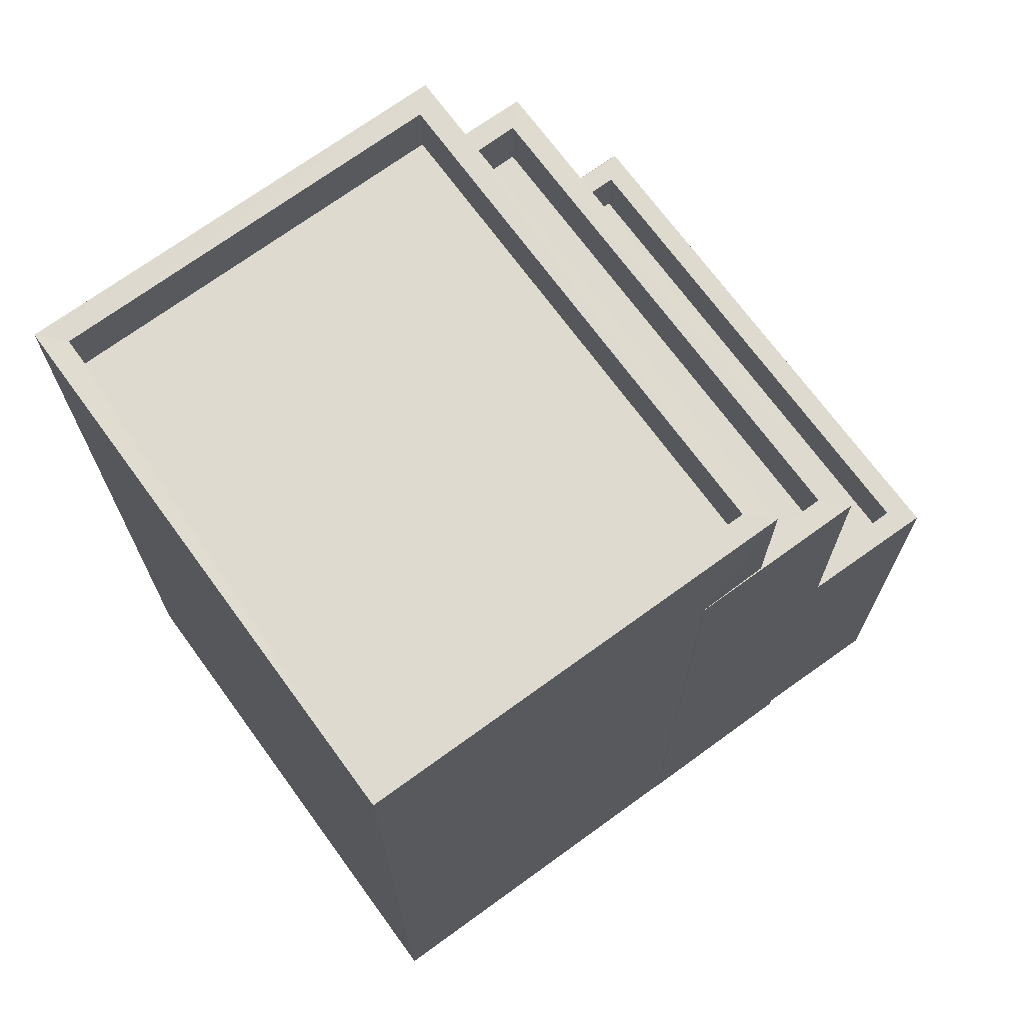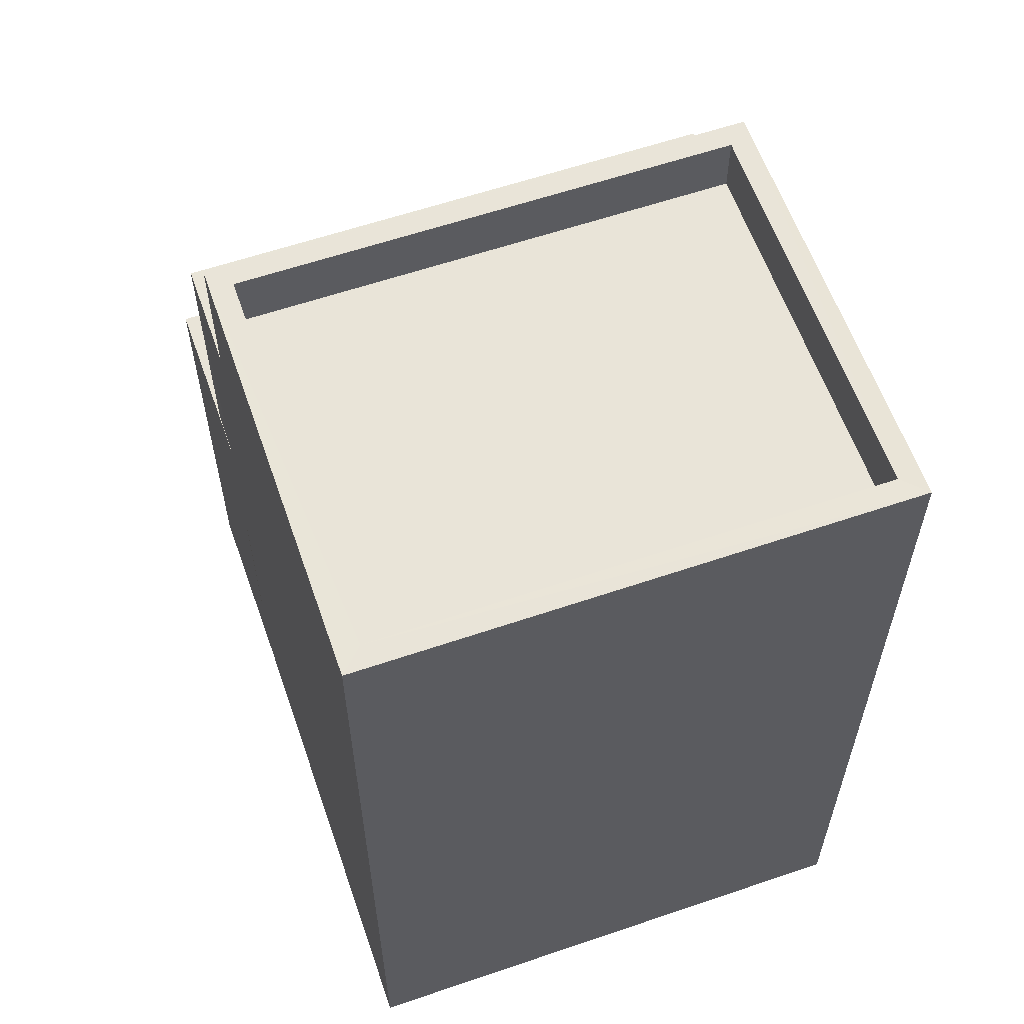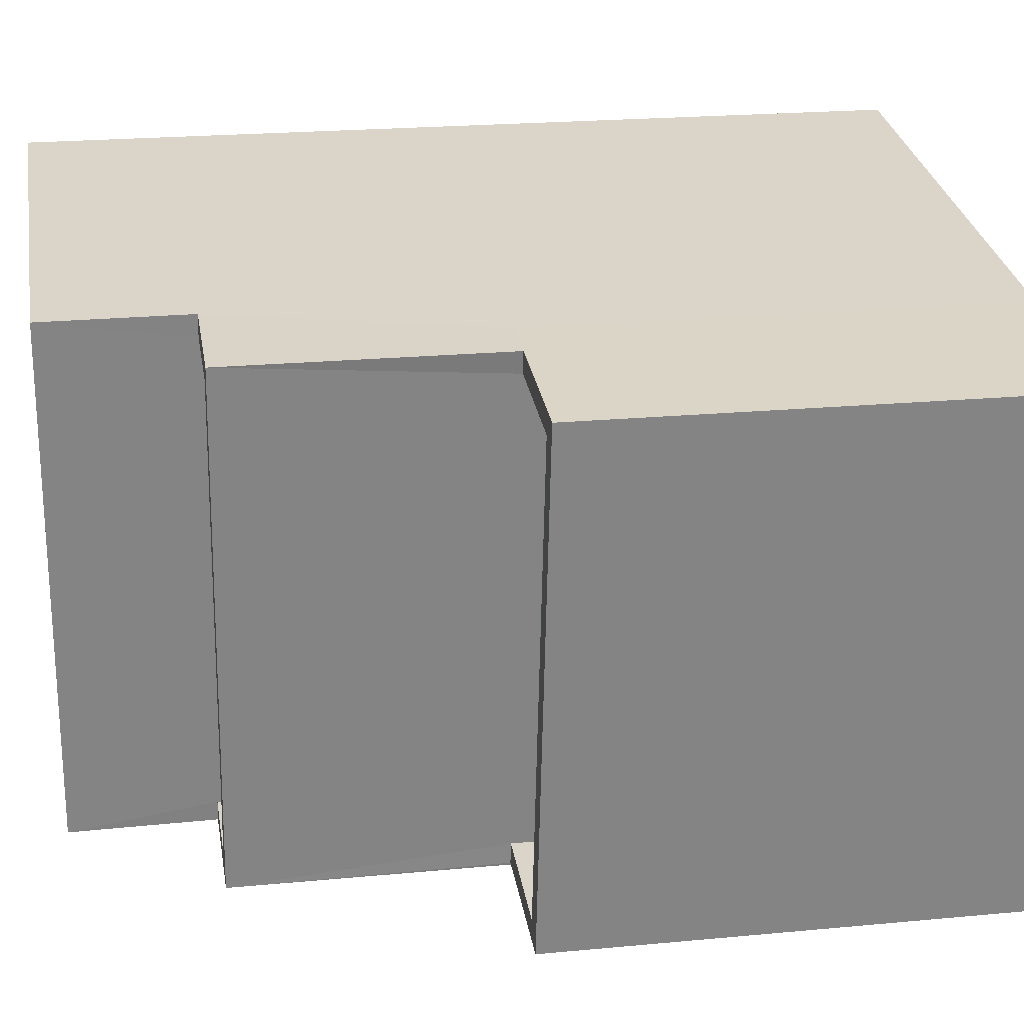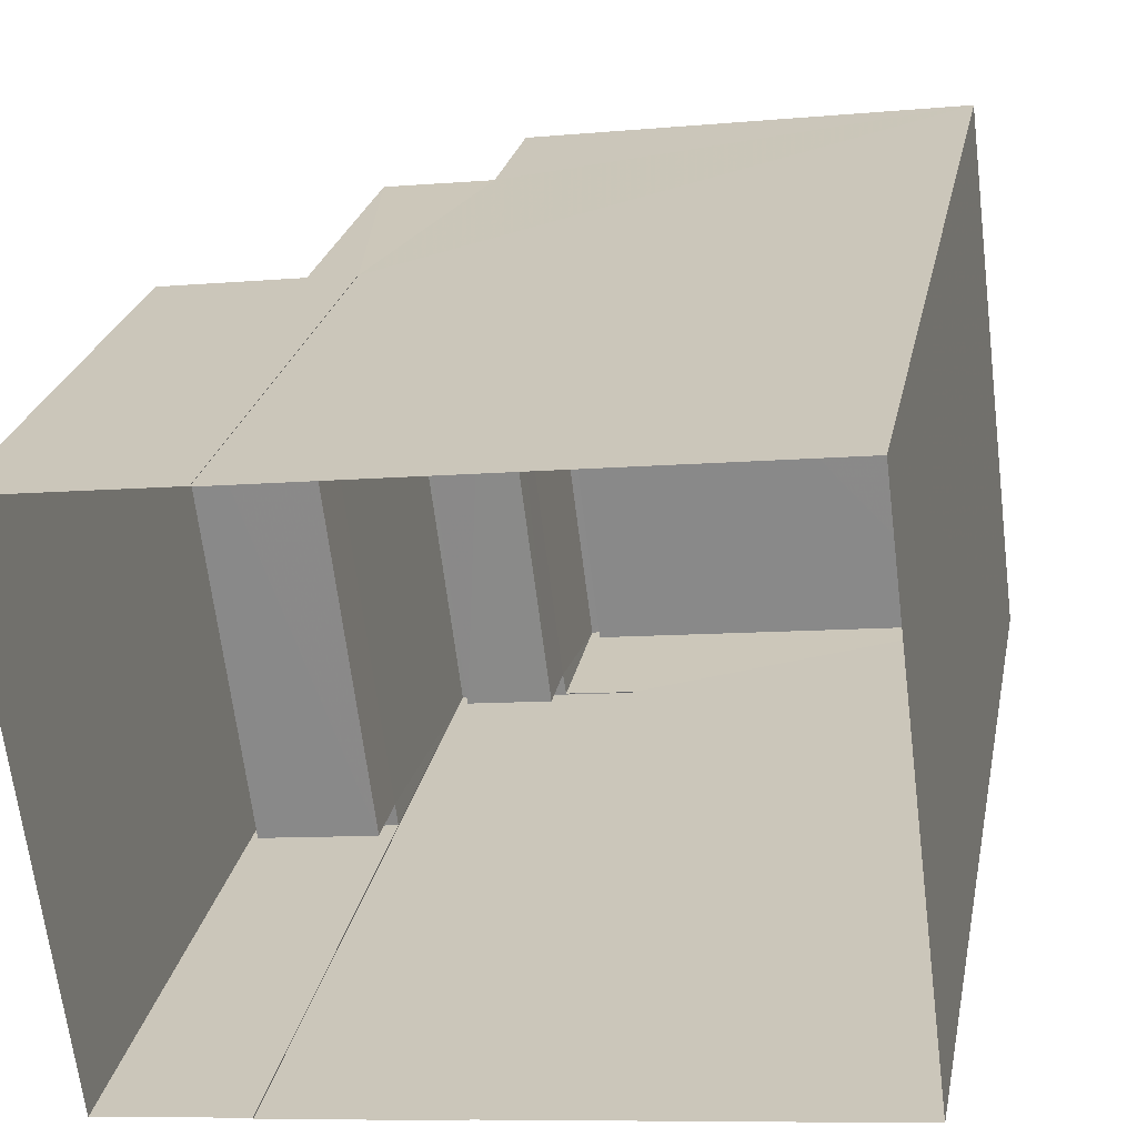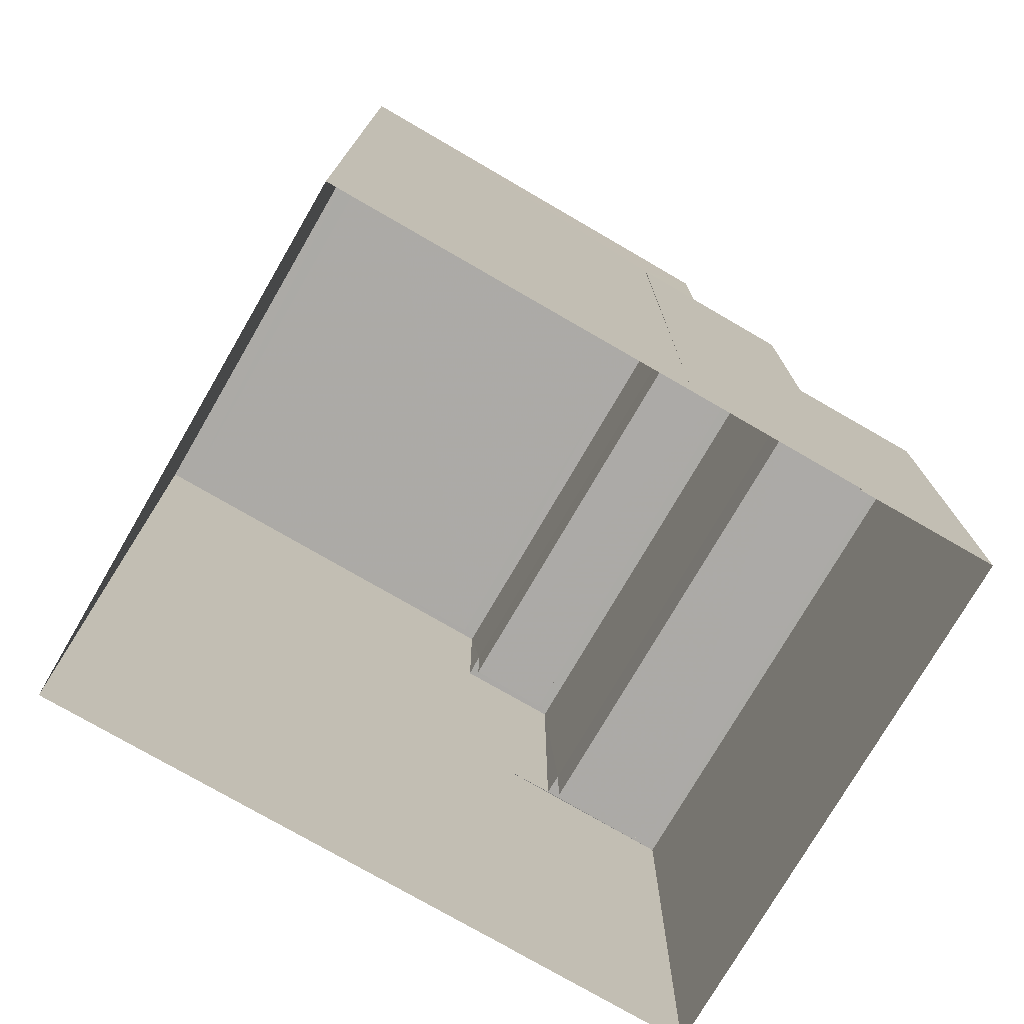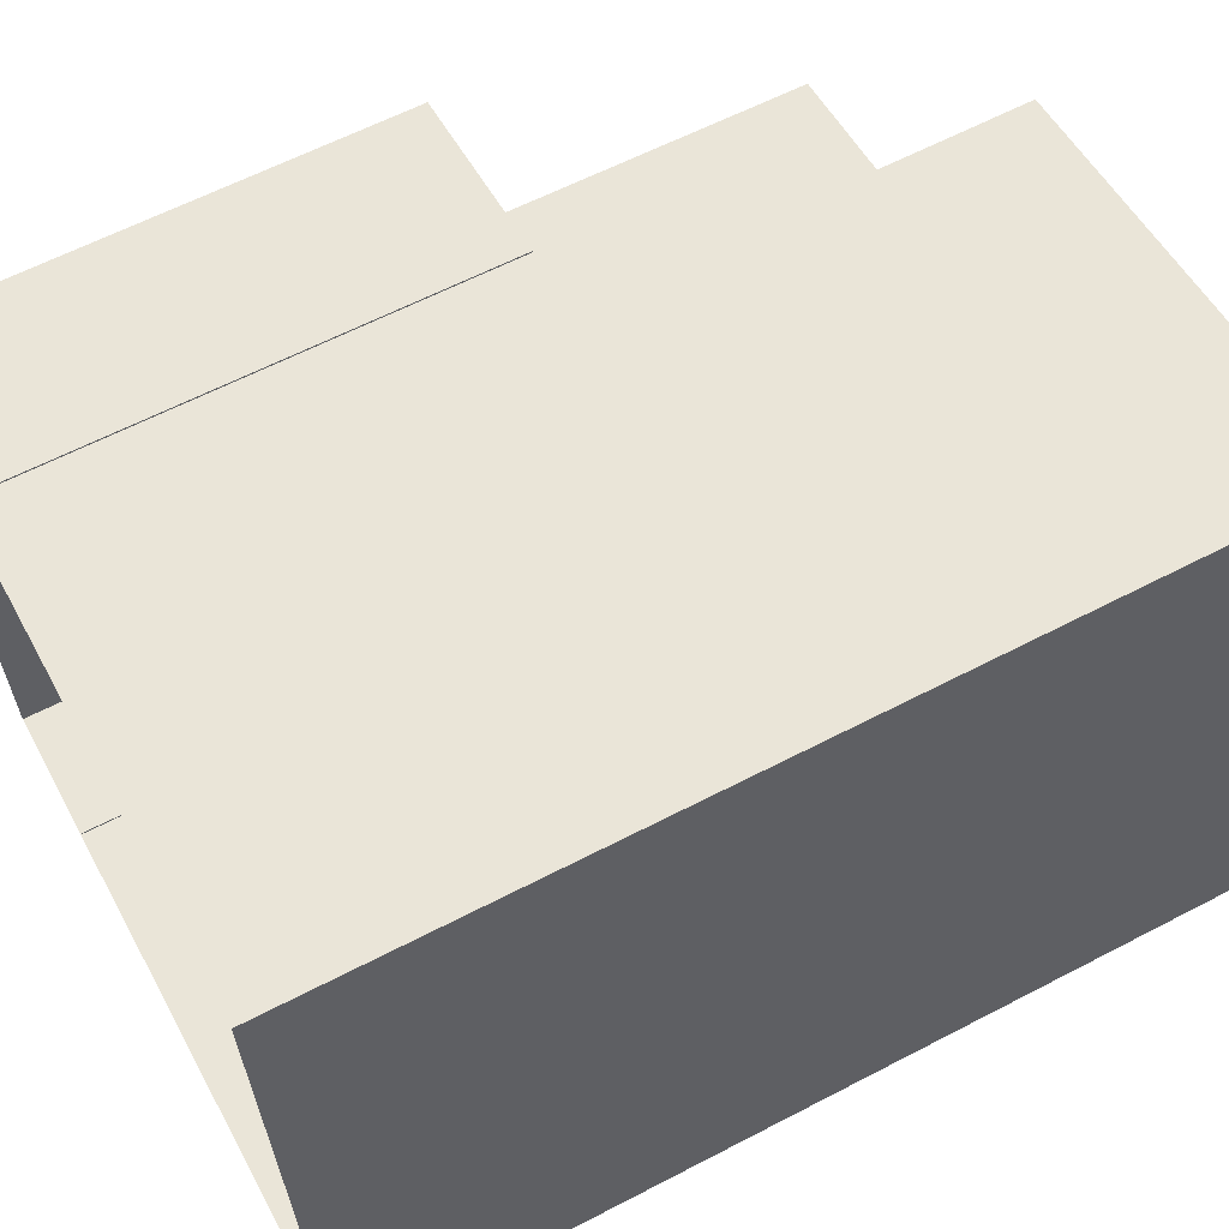
<metadata>
{"format":"obj","ext":"obj","renderer":"f3d","projection":"perspective","resolution":1024,"background":"white","views":[{"elev":70.7,"azim":-43.4,"up":"+Z"},{"elev":60.2,"azim":-116.5,"up":"+Z"},{"elev":21.6,"azim":80.5,"up":"+Y"},{"elev":24.6,"azim":-169.0,"up":"+Y"},{"elev":-76.0,"azim":-37.4,"up":"+Z"},{"elev":61.2,"azim":-118.0,"up":"+Y"}]}
</metadata>
<code>
v -8.882e+04 -9.885e+04 8.678
v -8.882e+04 -9.885e+04 8.678
v -8.882e+04 -9.885e+04 8.679
v -8.882e+04 -9.885e+04 8.679
v -8.882e+04 -9.885e+04 8.679
v -8.882e+04 -9.885e+04 8.678
v -8.882e+04 -9.885e+04 8.678
v -8.882e+04 -9.885e+04 8.678
v -8.883e+04 -9.885e+04 8.679
v -8.883e+04 -9.885e+04 8.678
v -8.882e+04 -9.885e+04 17.85
v -8.882e+04 -9.885e+04 17.85
v -8.882e+04 -9.885e+04 17.85
v -8.882e+04 -9.885e+04 17.85
v -8.882e+04 -9.885e+04 20.58
v -8.883e+04 -9.885e+04 20.58
v -8.882e+04 -9.885e+04 20.58
v -8.883e+04 -9.885e+04 20.58
v -8.882e+04 -9.885e+04 20.58
v -8.883e+04 -9.885e+04 20.58
v -8.883e+04 -9.885e+04 20.58
v -8.882e+04 -9.885e+04 20.58
v -8.882e+04 -9.885e+04 19.78
v -8.883e+04 -9.885e+04 19.78
v -8.882e+04 -9.885e+04 19.78
v -8.883e+04 -9.885e+04 19.78
v -8.882e+04 -9.885e+04 15.03
v -8.882e+04 -9.885e+04 15.03
v -8.882e+04 -9.885e+04 15.03
v -8.882e+04 -9.885e+04 15.03
v -8.882e+04 -9.885e+04 15.03
v -8.882e+04 -9.885e+04 15.03
v -8.882e+04 -9.885e+04 15.03
v -8.882e+04 -9.885e+04 15.03
v -8.882e+04 -9.885e+04 15.03
v -8.882e+04 -9.885e+04 15.03
v -8.882e+04 -9.885e+04 14.23
v -8.882e+04 -9.885e+04 14.23
v -8.882e+04 -9.885e+04 14.23
v -8.882e+04 -9.885e+04 14.23
v -8.882e+04 -9.885e+04 18.65
v -8.882e+04 -9.885e+04 18.65
v -8.882e+04 -9.885e+04 18.65
v -8.882e+04 -9.885e+04 18.65
v -8.882e+04 -9.885e+04 18.65
v -8.882e+04 -9.885e+04 18.65
v -8.882e+04 -9.885e+04 18.65
v -8.882e+04 -9.885e+04 18.65
v -8.882e+04 -9.885e+04 18.65
v -8.882e+04 -9.885e+04 18.65
f 1 2 3
f 4 3 5
f 6 2 7
f 6 7 8
f 9 5 6
f 10 9 6
f 3 2 5
f 5 2 6
f 11 12 13
f 11 14 12
f 15 16 17
f 16 18 17
f 19 20 21
f 22 19 21
f 21 20 18
f 21 18 16
f 23 24 25
f 23 26 24
f 27 28 29
f 30 31 32
f 28 33 29
f 32 31 34
f 29 33 34
f 31 35 36
f 36 29 34
f 31 36 34
f 37 38 39
f 40 37 39
f 41 42 43
f 43 42 44
f 44 45 46
f 42 41 47
f 46 45 48
f 45 49 50
f 42 49 44
f 44 49 45
f 15 17 19
f 22 15 19
f 14 49 12
f 14 50 49
f 16 24 26
f 21 16 26
f 49 13 12
f 49 42 13
f 29 39 38
f 29 36 39
f 15 23 25
f 15 22 23
f 37 29 38
f 37 27 29
f 33 1 3
f 34 33 3
f 28 1 33
f 28 2 1
f 31 43 35
f 37 40 35
f 2 28 7
f 27 43 44
f 7 28 44
f 37 35 27
f 28 27 44
f 35 43 27
f 32 3 4
f 32 34 3
f 5 32 4
f 5 30 32
f 6 8 46
f 48 6 46
f 44 46 8
f 7 44 8
f 40 39 36
f 35 40 36
f 22 26 23
f 22 21 26
f 50 14 47
f 45 50 17
f 14 11 47
f 17 47 19
f 19 47 41
f 17 50 47
f 16 25 24
f 16 15 25
f 45 17 48
f 6 48 10
f 10 48 18
f 48 17 18
f 47 13 42
f 47 11 13
f 31 30 43
f 43 30 41
f 19 41 20
f 30 5 9
f 20 30 9
f 41 30 20
f 18 9 10
f 18 20 9

</code>
